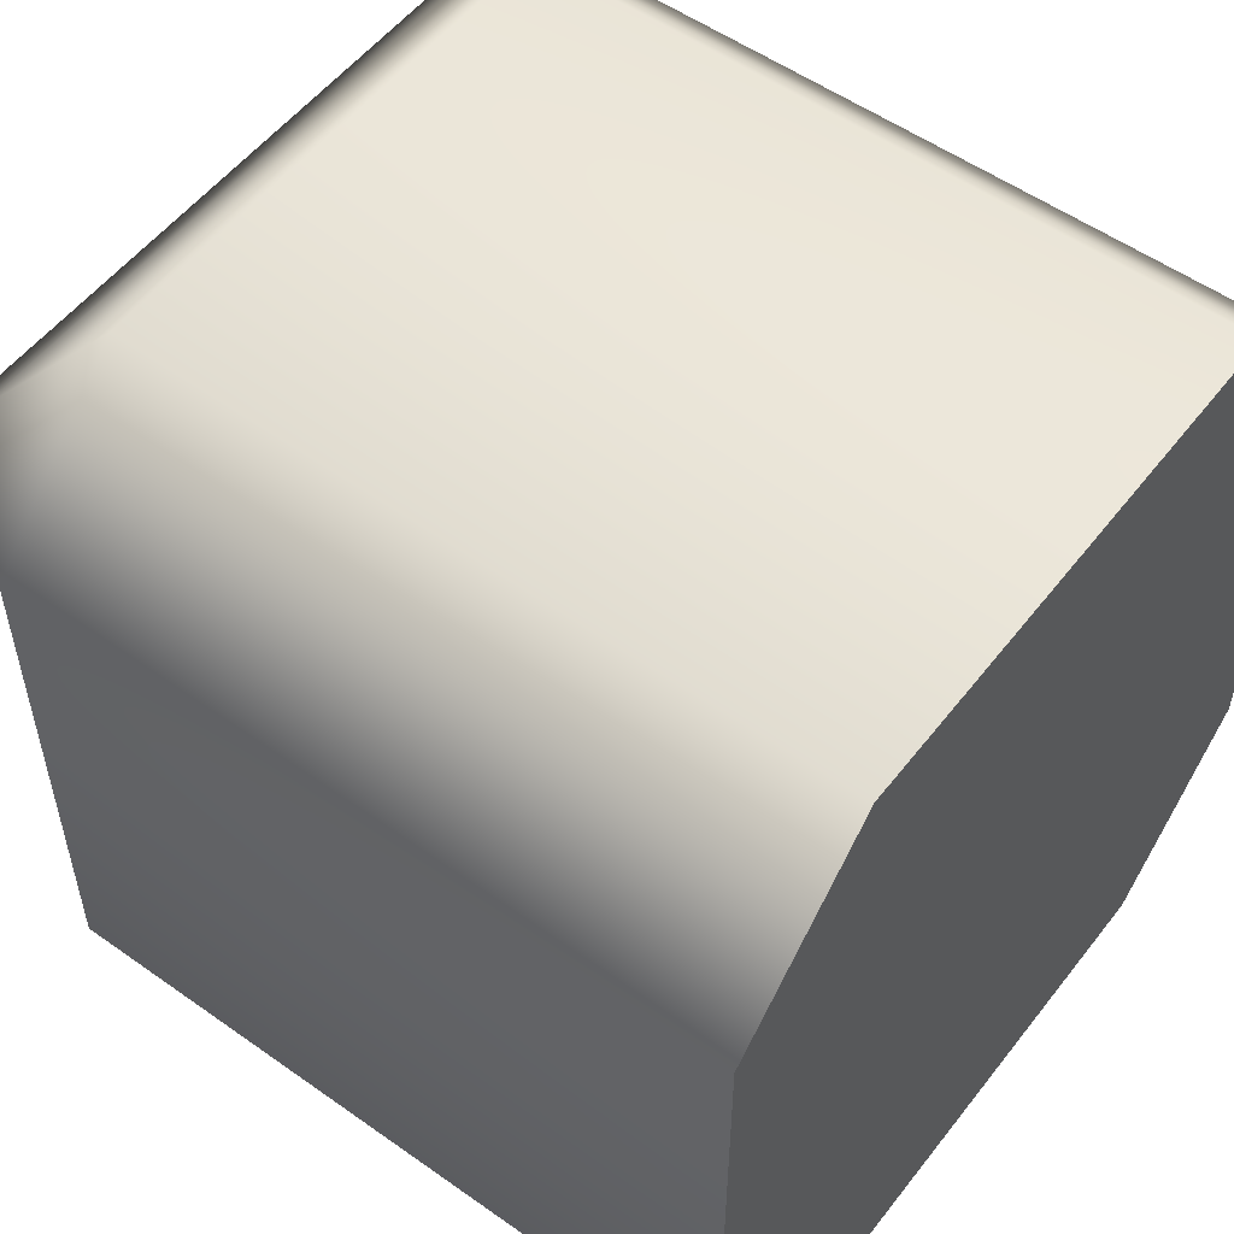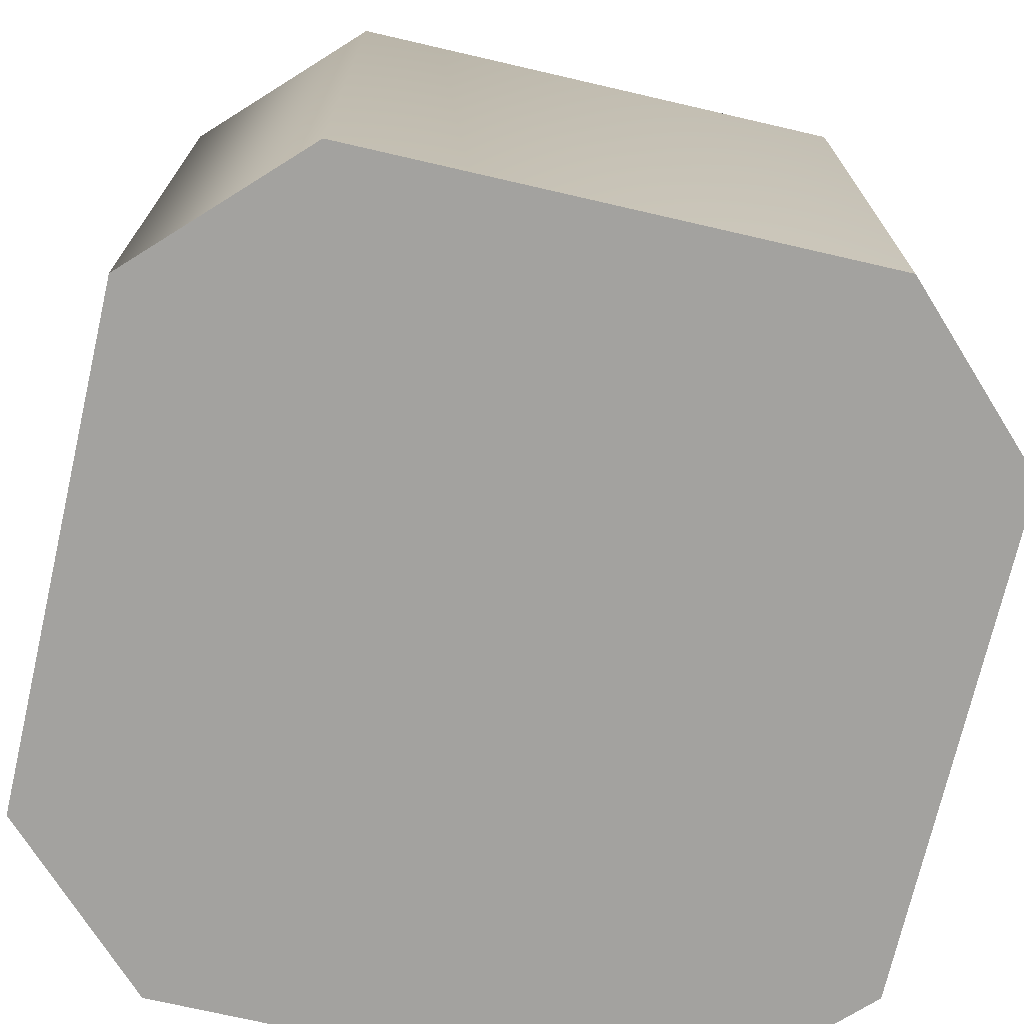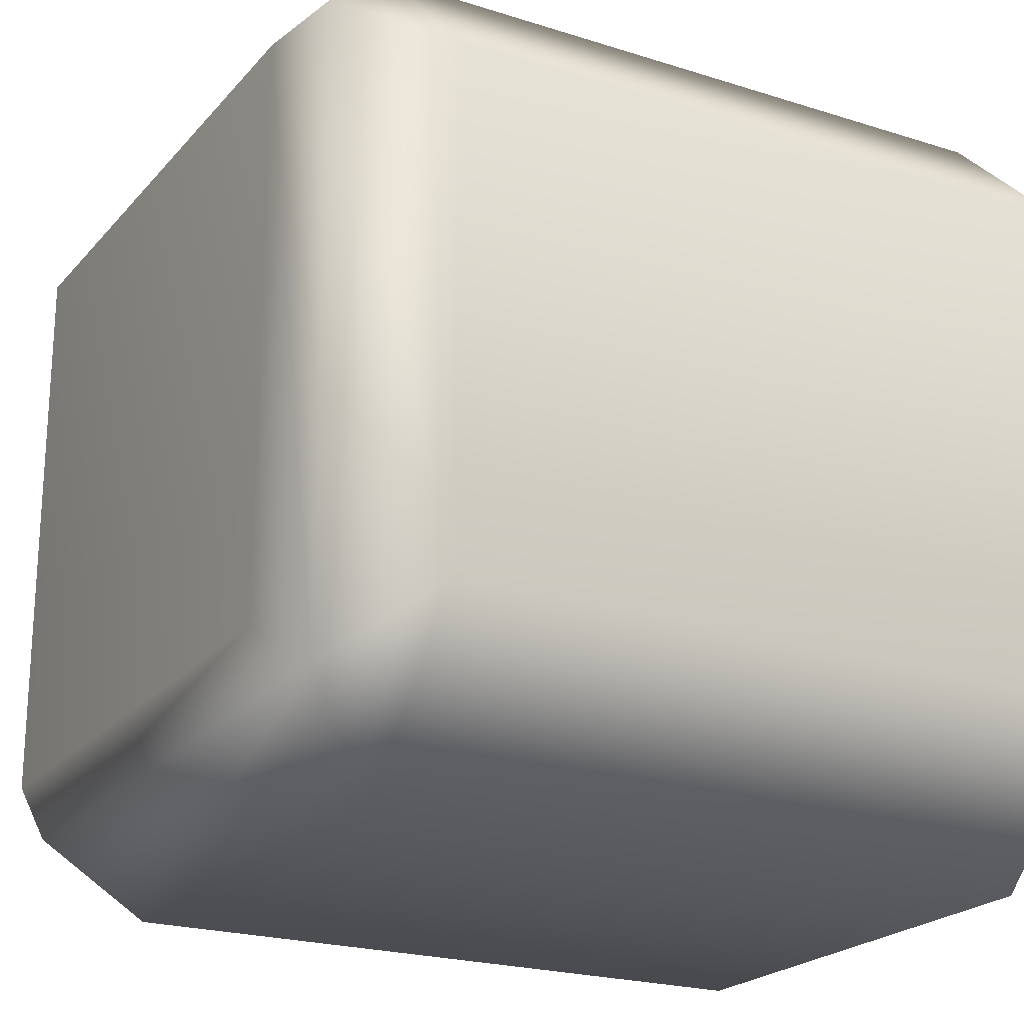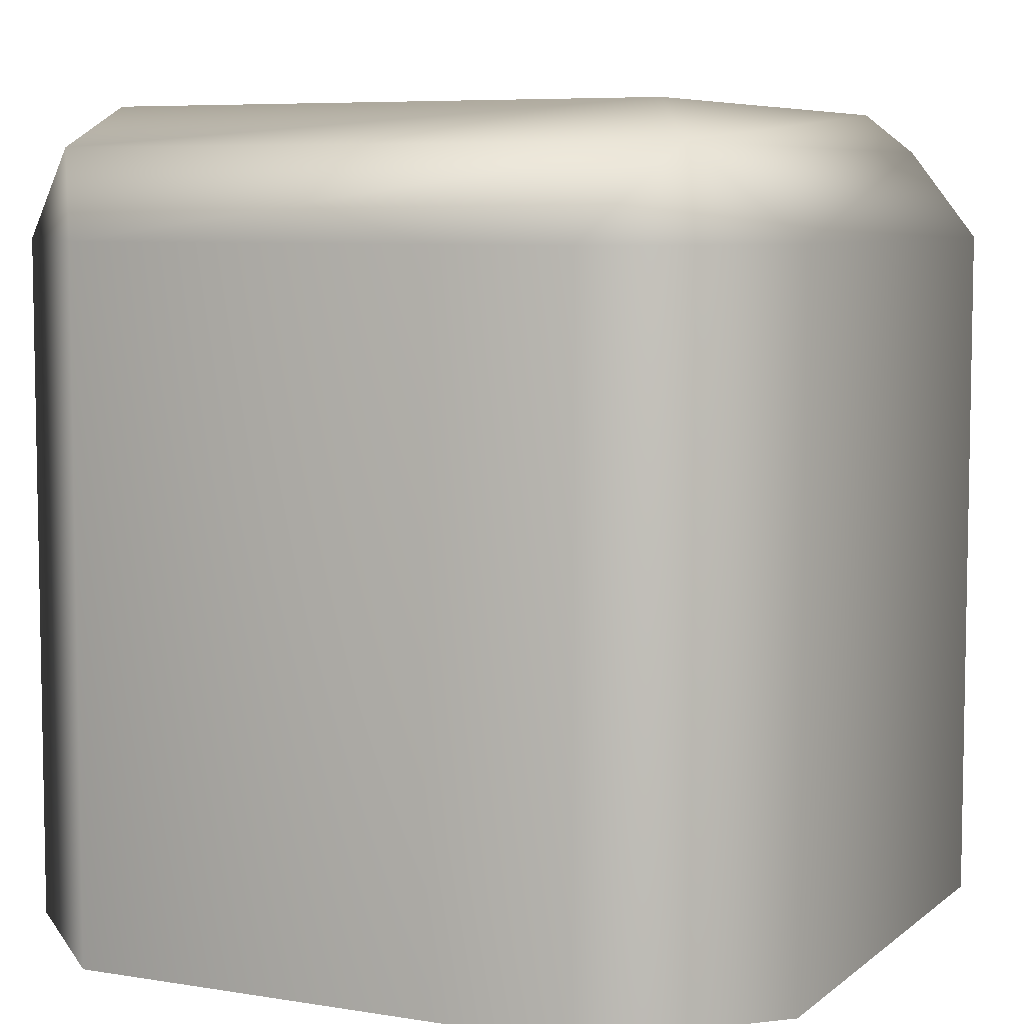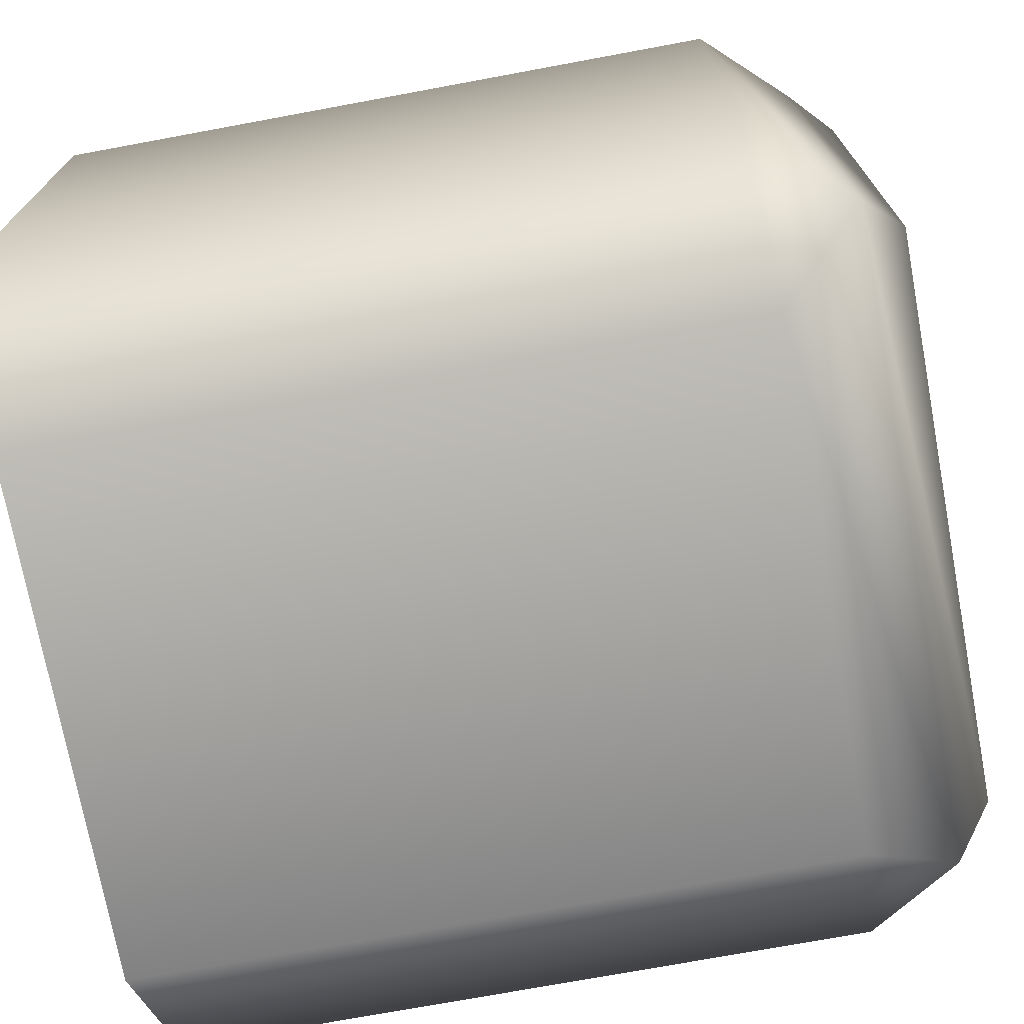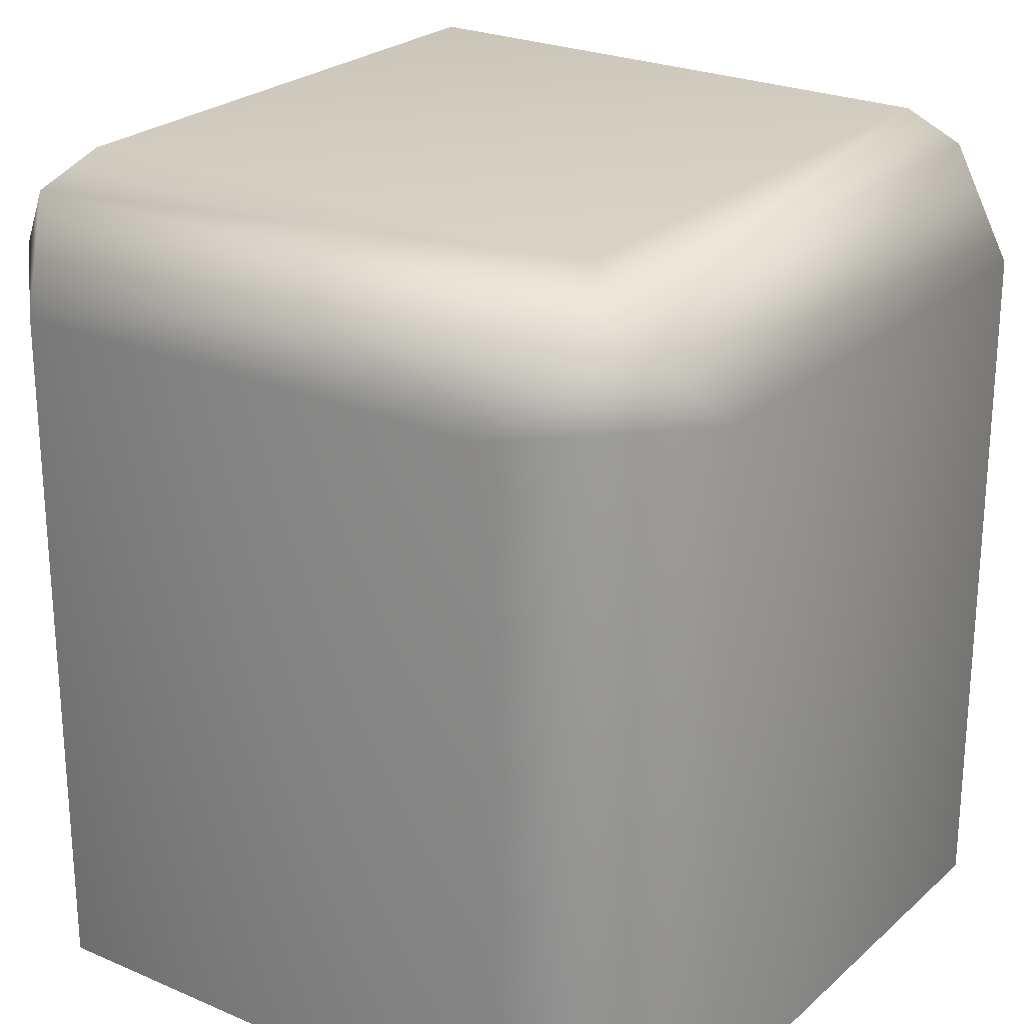
<metadata>
{"format":"obj","ext":"obj","renderer":"f3d","projection":"perspective","resolution":1024,"background":"white","views":[{"elev":54.0,"azim":-53.0,"up":"+Z"},{"elev":-72.4,"azim":-13.0,"up":"+Y"},{"elev":-21.9,"azim":-119.2,"up":"+Z"},{"elev":6.7,"azim":-64.1,"up":"+Y"},{"elev":-73.1,"azim":100.5,"up":"+Z"},{"elev":24.5,"azim":125.3,"up":"+Y"}]}
</metadata>
<code>
g Q4_Ruins_001
v 0.7841 0.9042 0.7841
v 0.626 0.6883 1
v -0.626 0.6883 1
v -0.7841 0.9042 0.7841
v 0.6883 1 0.6883
v -0.6883 1 0.6883
v 0.6883 1 -0.6883
v 0.7841 0.9042 0.7841
v 0.7841 0.9042 -0.7841
v 1 0.6883 0.626
v 1 0.6883 -0.626
v 1 -1 -0.626
v 1 -1 0.626
v -0.6883 1 -0.6883
v 0.7841 0.9042 -0.7841
v -0.7841 0.9042 -0.7841
v 0.626 0.6883 -1
v -0.626 0.6883 -1
v -1 0.6883 -0.626
v -1 0.6883 0.626
v -0.626 -1 -1
v 0.626 -1 -1
v 0.626 0.6883 -1
v -0.626 0.6883 -1
v 0.626 -1 1
v -0.626 -1 1
v -0.626 0.6883 1
v 0.626 0.6883 1
v -1 -1 0.626
v -1 -1 -0.626
v -1 0.6883 -0.626
v -1 0.6883 0.626
v -1 0.6883 0.626
v -0.7841 0.9042 0.7841
v -0.626 0.6883 1
v -0.626 -1 1
v -1 -1 0.626
v -0.626 0.6883 -1
v -0.7841 0.9042 -0.7841
v -1 0.6883 -0.626
v -1 -1 -0.626
v -0.626 -1 -1
v 0.626 0.6883 1
v 0.7841 0.9042 0.7841
v 1 0.6883 0.626
v 1 -1 0.626
v 0.626 -1 1
v 1 0.6883 -0.626
v 0.7841 0.9042 -0.7841
v 0.626 0.6883 -1
v 0.626 -1 -1
v 1 -1 -0.626
v 1 -1 -0.626
v 0.626 -1 -1
v -0.626 -1 -1
v -1 -1 -0.626
v 1 -1 0.626
v -1 -1 0.626
v 0.626 -1 1
v -0.626 -1 1
g Q4_Ruins_001_0
f 3 2 1
f 4 3 1
f 4 1 5
f 5 6 4
f 6 5 7
f 7 5 8
f 9 7 8
f 9 8 10
f 10 11 9
f 11 10 12
f 10 13 12
f 14 6 7
f 14 7 15
f 6 14 16
f 16 14 15
f 4 6 16
f 16 15 17
f 17 18 16
f 4 16 19
f 19 20 4
f 23 22 21
f 24 23 21
f 27 26 25
f 28 27 25
f 31 30 29
f 32 31 29
f 35 34 33
f 36 35 33
f 37 36 33
f 40 39 38
f 41 40 38
f 42 41 38
f 45 44 43
f 45 43 46
f 43 47 46
f 50 49 48
f 51 50 48
f 52 51 48
f 55 54 53
f 53 56 55
f 53 57 56
f 57 58 56
f 57 59 58
f 59 60 58

</code>
